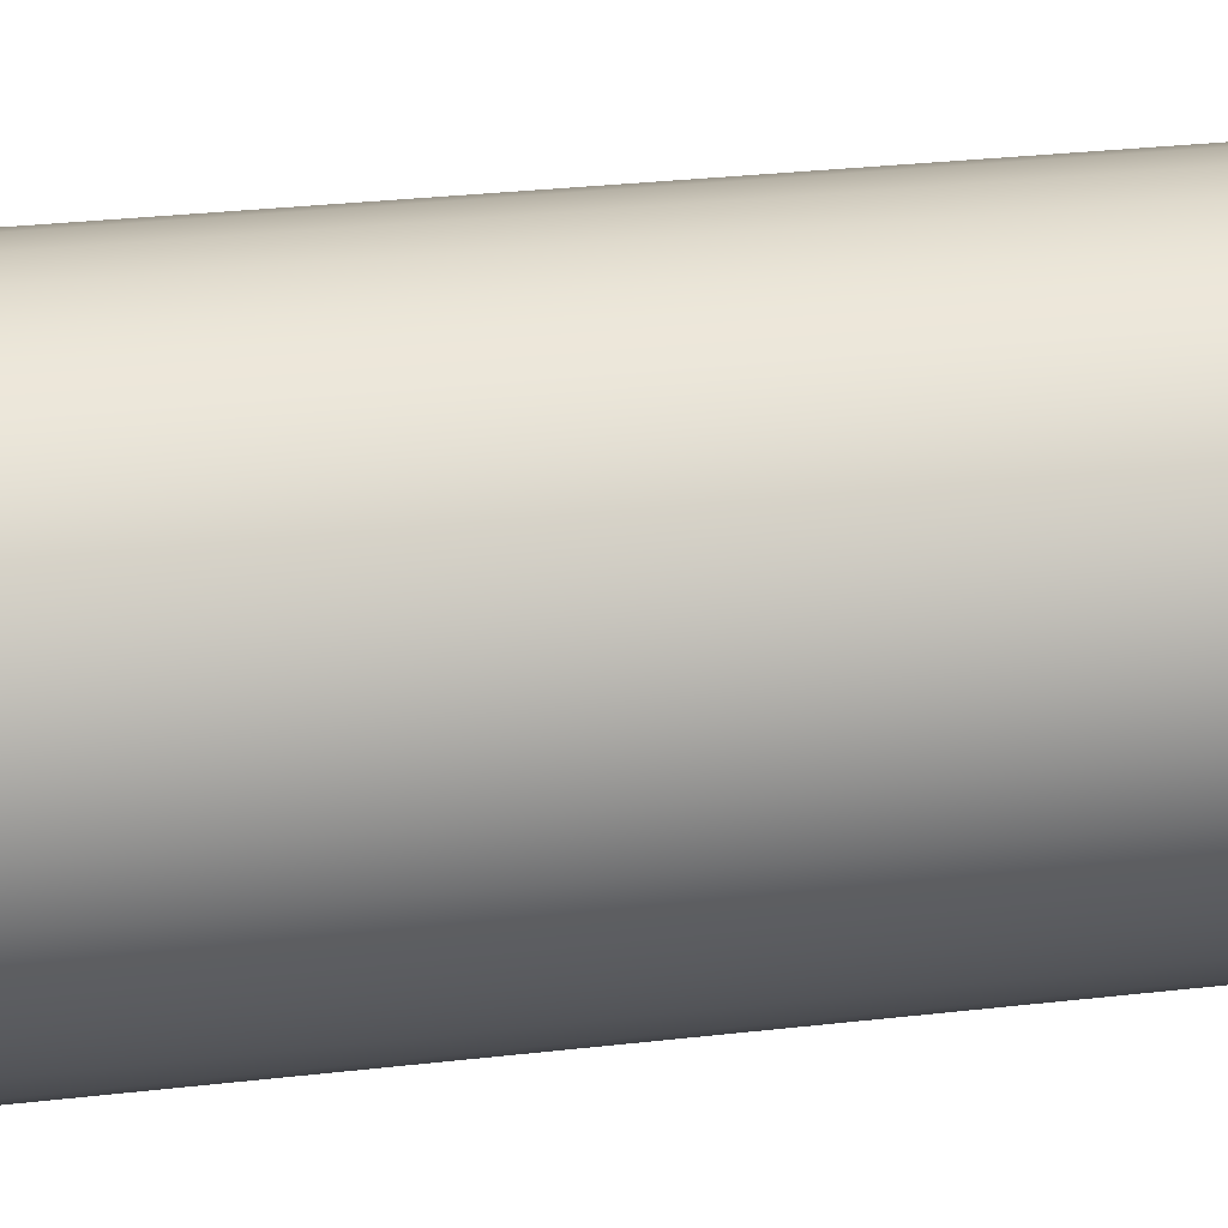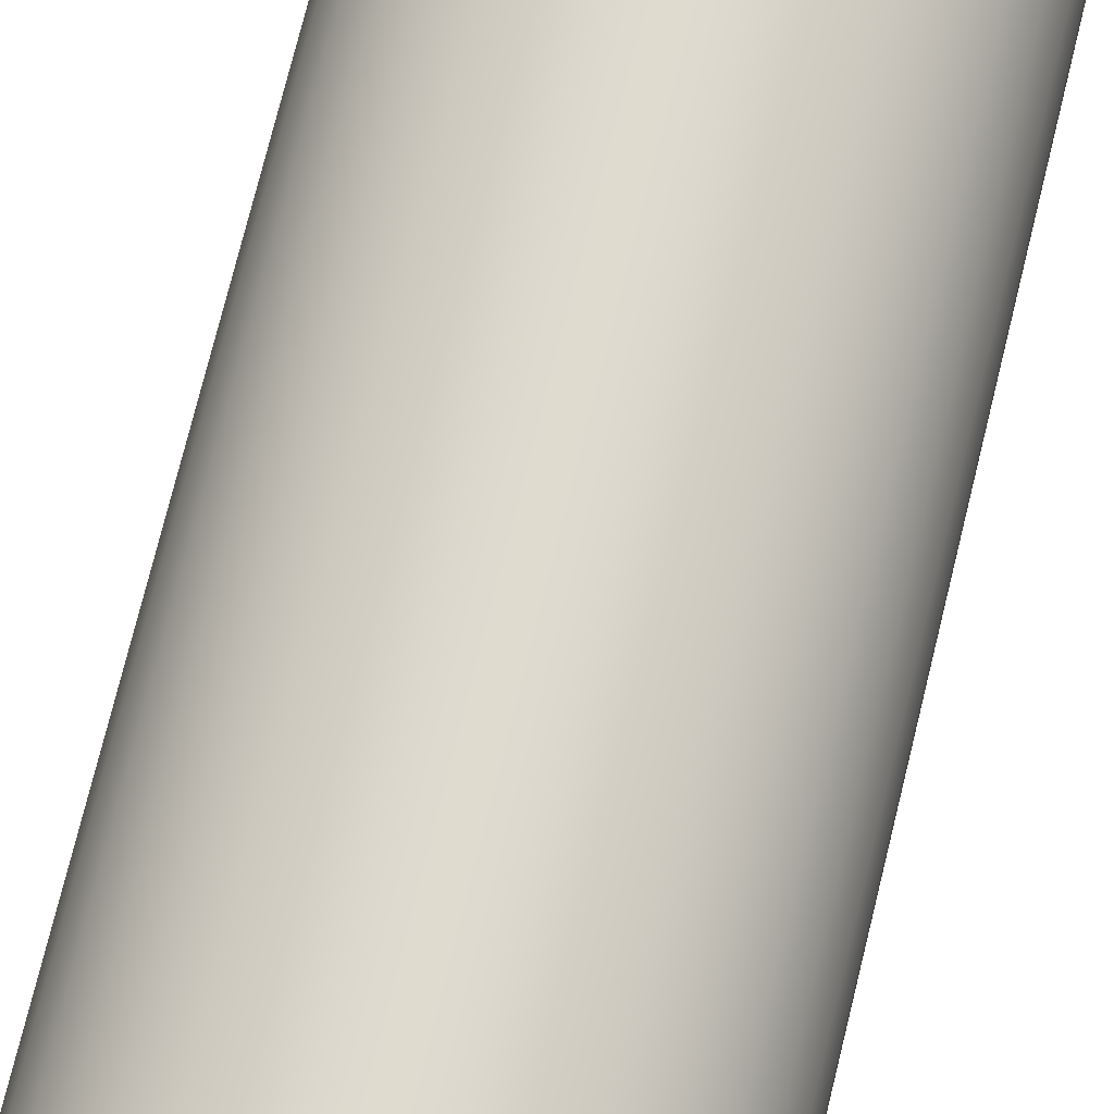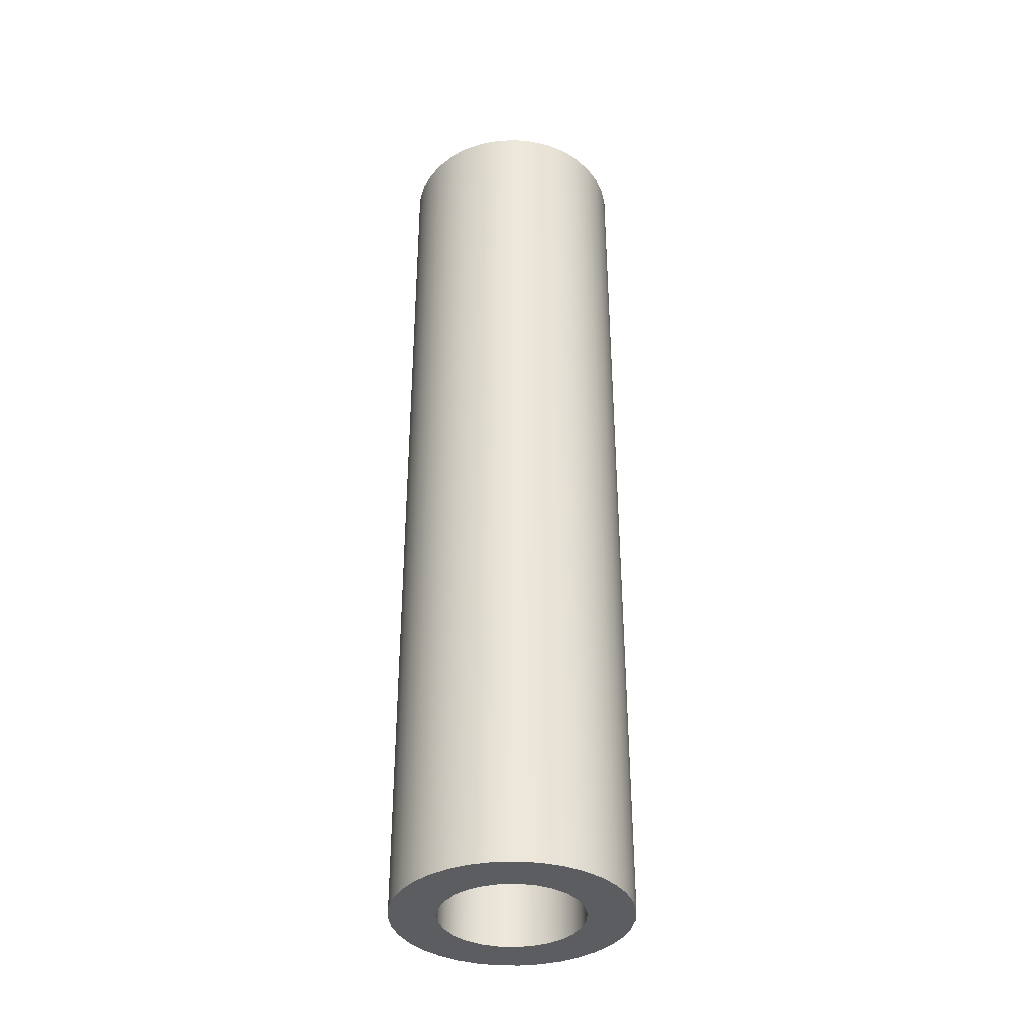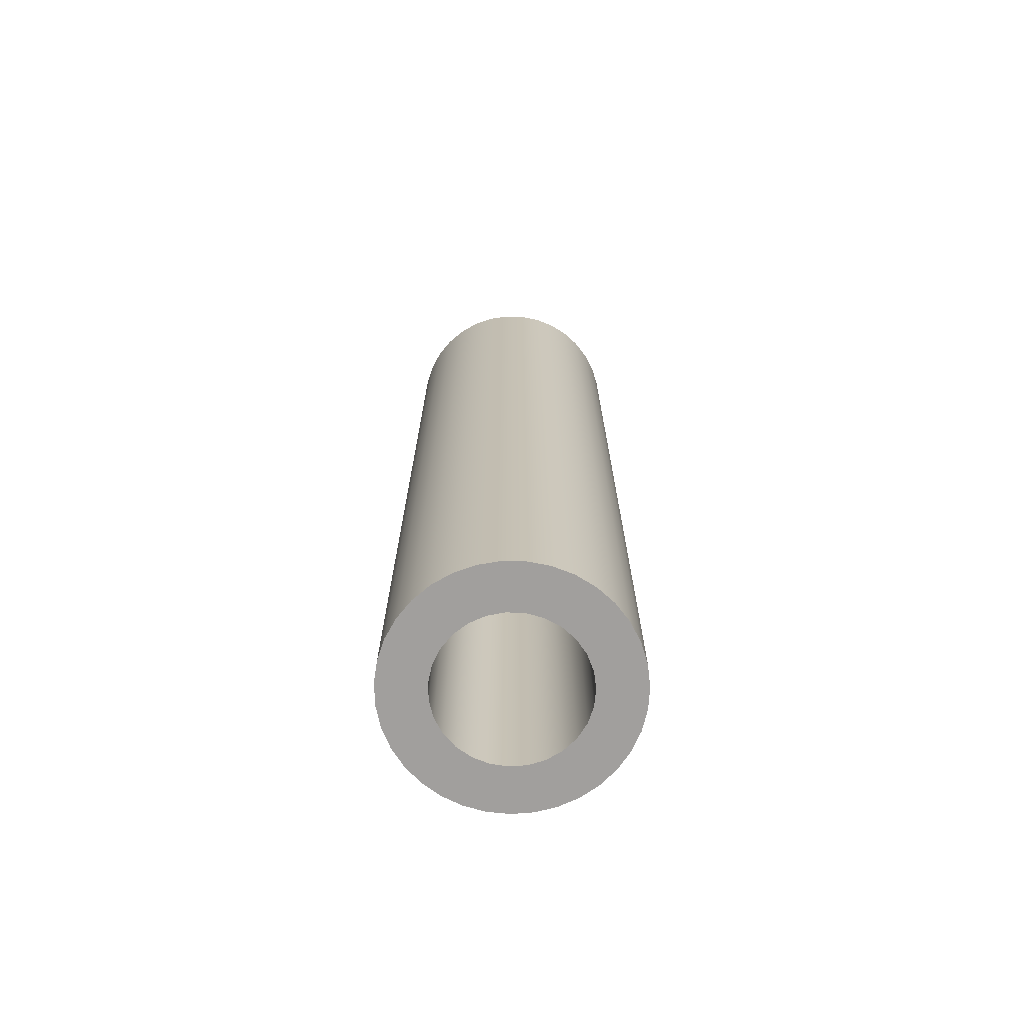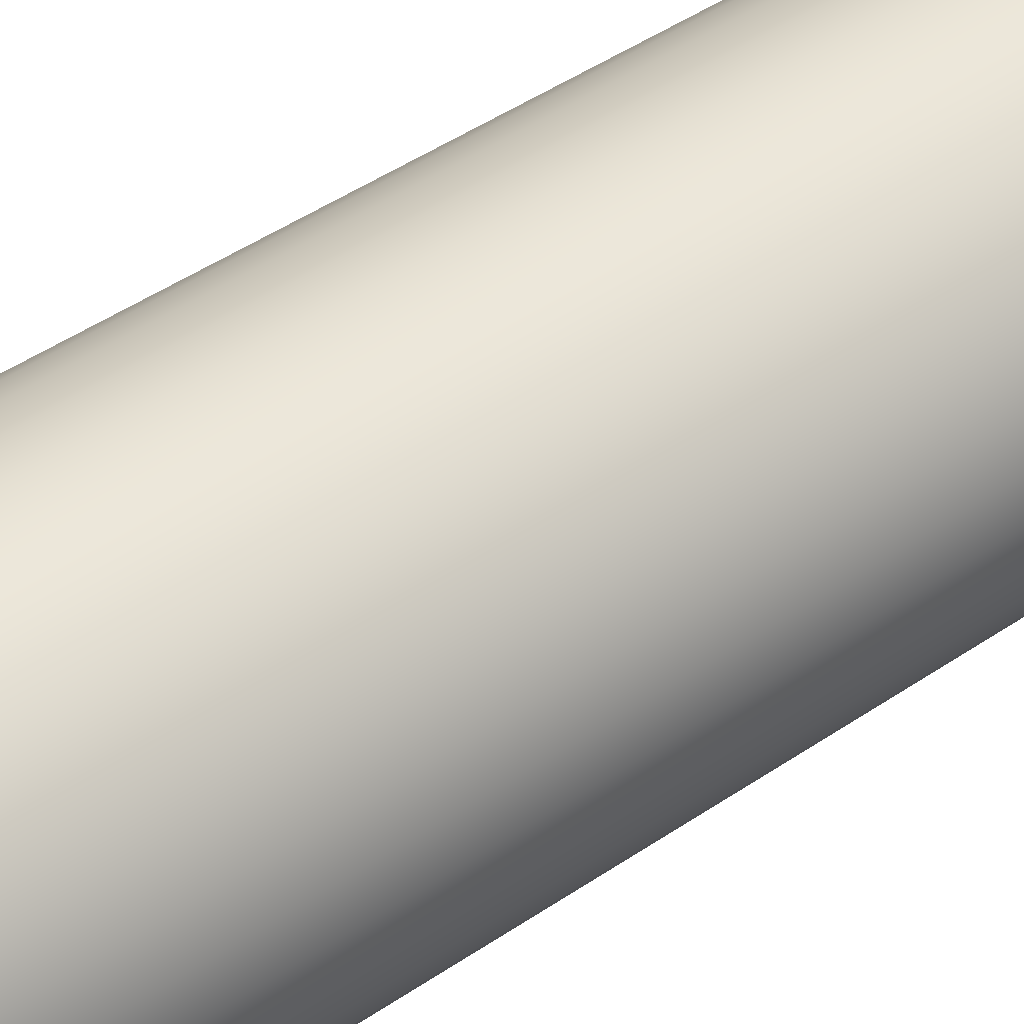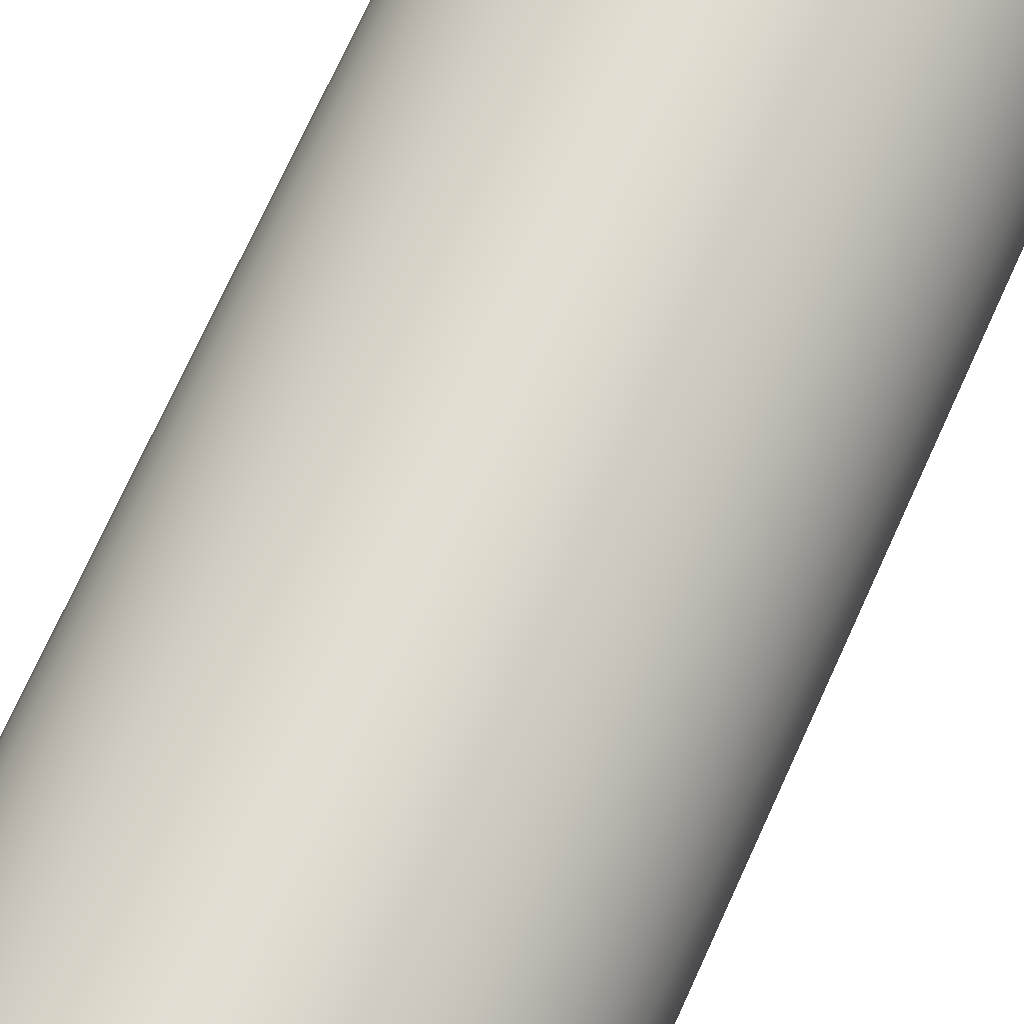
<metadata>
{"format":"obj","ext":"obj","renderer":"f3d","projection":"perspective","resolution":1024,"background":"white","views":[{"elev":19.6,"azim":76.0,"up":"+Z"},{"elev":70.3,"azim":13.5,"up":"+Z"},{"elev":-36.9,"azim":-81.6,"up":"+Y"},{"elev":-71.5,"azim":-85.7,"up":"+Y"},{"elev":39.7,"azim":-131.4,"up":"+Z"},{"elev":68.0,"azim":23.8,"up":"+Z"}]}
</metadata>
<code>
v -0.2369 0 0.8488
v -0.2344 0 0.8708
v -0.2268 0 0.8916
v -0.2146 0 0.91
v -0.1986 0 0.9252
v -0.1794 0 0.9363
v -0.1582 0 0.9426
v -0.1361 0 0.9439
v -0.1144 0 0.9401
v -0.09405 0 0.9313
v -0.07631 0 0.9181
v -0.06209 0 0.9011
v -0.05217 0 0.8814
v -0.04707 0 0.8599
v -0.04707 0 0.8377
v -0.05217 0 0.8162
v -0.06209 0 0.7965
v -0.07631 0 0.7795
v -0.09405 0 0.7663
v -0.1144 0 0.7576
v -0.1361 0 0.7537
v -0.1582 0 0.755
v -0.1794 0 0.7613
v -0.1986 0 0.7724
v -0.2146 0 0.7876
v -0.2268 0 0.8061
v -0.2344 0 0.8268
v -0.2979 0 0.8488
v -0.2954 0 0.8209
v -0.2879 0 0.7939
v -0.2758 0 0.7687
v -0.2593 0 0.746
v -0.2391 0 0.7267
v -0.2157 0 0.7112
v -0.1899 0 0.7002
v -0.1626 0 0.694
v -0.1347 0 0.6928
v -0.1069 0 0.6965
v -0.08028 0 0.7052
v -0.05562 0 0.7184
v -0.03372 0 0.7359
v -0.0153 0 0.757
v -0.0009314 0 0.781
v 0.008909 0 0.8072
v 0.01391 0 0.8348
v 0.01391 0 0.8628
v 0.008909 0 0.8904
v -0.0009314 0 0.9166
v -0.0153 0 0.9406
v -0.03372 0 0.9617
v -0.05562 0 0.9792
v -0.08028 0 0.9924
v -0.1069 0 1.001
v -0.1347 0 1.005
v -0.1626 0 1.004
v -0.1899 0 0.9974
v -0.2157 0 0.9864
v -0.2391 0 0.9709
v -0.2593 0 0.9516
v -0.2758 0 0.9289
v -0.2879 0 0.9037
v -0.2954 0 0.8767
v -0.2979 1.27 0.8488
v -0.2954 1.27 0.8209
v -0.2879 1.27 0.7939
v -0.2758 1.27 0.7687
v -0.2593 1.27 0.746
v -0.2391 1.27 0.7267
v -0.2157 1.27 0.7112
v -0.1899 1.27 0.7002
v -0.1626 1.27 0.694
v -0.1347 1.27 0.6928
v -0.1069 1.27 0.6965
v -0.08028 1.27 0.7052
v -0.05562 1.27 0.7184
v -0.03372 1.27 0.7359
v -0.0153 1.27 0.757
v -0.0009314 1.27 0.781
v 0.008909 1.27 0.8072
v 0.01391 1.27 0.8348
v 0.01391 1.27 0.8628
v 0.008909 1.27 0.8904
v -0.0009314 1.27 0.9166
v -0.0153 1.27 0.9406
v -0.03372 1.27 0.9617
v -0.05562 1.27 0.9792
v -0.08028 1.27 0.9924
v -0.1069 1.27 1.001
v -0.1347 1.27 1.005
v -0.1626 1.27 1.004
v -0.1899 1.27 0.9974
v -0.2157 1.27 0.9864
v -0.2391 1.27 0.9709
v -0.2593 1.27 0.9516
v -0.2758 1.27 0.9289
v -0.2879 1.27 0.9037
v -0.2954 1.27 0.8767
v -0.2979 0 0.8488
v -0.2954 0 0.8767
v -0.2879 0 0.9037
v -0.2758 0 0.9289
v -0.2593 0 0.9516
v -0.2391 0 0.9709
v -0.2157 0 0.9864
v -0.1899 0 0.9974
v -0.1626 0 1.004
v -0.1347 0 1.005
v -0.1069 0 1.001
v -0.08028 0 0.9924
v -0.05562 0 0.9792
v -0.03372 0 0.9617
v -0.0153 0 0.9406
v -0.0009314 0 0.9166
v 0.008909 0 0.8904
v 0.01391 0 0.8628
v 0.01391 0 0.8348
v 0.008909 0 0.8072
v -0.0009314 0 0.781
v -0.0153 0 0.757
v -0.03372 0 0.7359
v -0.05562 0 0.7184
v -0.08028 0 0.7052
v -0.1069 0 0.6965
v -0.1347 0 0.6928
v -0.1626 0 0.694
v -0.1899 0 0.7002
v -0.2157 0 0.7112
v -0.2391 0 0.7267
v -0.2593 0 0.746
v -0.2758 0 0.7687
v -0.2879 0 0.7939
v -0.2954 0 0.8209
v -0.2979 0 0.8488
v -0.2979 1.27 0.8488
v -0.2369 1.27 0.8488
v -0.2344 1.27 0.8708
v -0.2268 1.27 0.8916
v -0.2146 1.27 0.91
v -0.1986 1.27 0.9252
v -0.1794 1.27 0.9363
v -0.1582 1.27 0.9426
v -0.1361 1.27 0.9439
v -0.1144 1.27 0.9401
v -0.09405 1.27 0.9313
v -0.07631 1.27 0.9181
v -0.06209 1.27 0.9011
v -0.05217 1.27 0.8814
v -0.04707 1.27 0.8599
v -0.04707 1.27 0.8377
v -0.05217 1.27 0.8162
v -0.06209 1.27 0.7965
v -0.07631 1.27 0.7795
v -0.09405 1.27 0.7663
v -0.1144 1.27 0.7576
v -0.1361 1.27 0.7537
v -0.1582 1.27 0.755
v -0.1794 1.27 0.7613
v -0.1986 1.27 0.7724
v -0.2146 1.27 0.7876
v -0.2268 1.27 0.8061
v -0.2344 1.27 0.8268
v -0.2369 0 0.8488
v -0.2344 0 0.8268
v -0.2268 0 0.8061
v -0.2146 0 0.7876
v -0.1986 0 0.7724
v -0.1794 0 0.7613
v -0.1582 0 0.755
v -0.1361 0 0.7537
v -0.1144 0 0.7576
v -0.09405 0 0.7663
v -0.07631 0 0.7795
v -0.06209 0 0.7965
v -0.05217 0 0.8162
v -0.04707 0 0.8377
v -0.04707 0 0.8599
v -0.05217 0 0.8814
v -0.06209 0 0.9011
v -0.07631 0 0.9181
v -0.09405 0 0.9313
v -0.1144 0 0.9401
v -0.1361 0 0.9439
v -0.1582 0 0.9426
v -0.1794 0 0.9363
v -0.1986 0 0.9252
v -0.2146 0 0.91
v -0.2268 0 0.8916
v -0.2344 0 0.8708
v -0.2369 1.27 0.8488
v -0.2369 0 0.8488
v -0.2369 1.27 0.8488
v -0.2344 1.27 0.8268
v -0.2268 1.27 0.8061
v -0.2146 1.27 0.7876
v -0.1986 1.27 0.7724
v -0.1794 1.27 0.7613
v -0.1582 1.27 0.755
v -0.1361 1.27 0.7537
v -0.1144 1.27 0.7576
v -0.09405 1.27 0.7663
v -0.07631 1.27 0.7795
v -0.06209 1.27 0.7965
v -0.05217 1.27 0.8162
v -0.04707 1.27 0.8377
v -0.04707 1.27 0.8599
v -0.05217 1.27 0.8814
v -0.06209 1.27 0.9011
v -0.07631 1.27 0.9181
v -0.09405 1.27 0.9313
v -0.1144 1.27 0.9401
v -0.1361 1.27 0.9439
v -0.1582 1.27 0.9426
v -0.1794 1.27 0.9363
v -0.1986 1.27 0.9252
v -0.2146 1.27 0.91
v -0.2268 1.27 0.8916
v -0.2344 1.27 0.8708
v -0.2979 1.27 0.8488
v -0.2954 1.27 0.8767
v -0.2879 1.27 0.9037
v -0.2758 1.27 0.9289
v -0.2593 1.27 0.9516
v -0.2391 1.27 0.9709
v -0.2157 1.27 0.9864
v -0.1899 1.27 0.9974
v -0.1626 1.27 1.004
v -0.1347 1.27 1.005
v -0.1069 1.27 1.001
v -0.08028 1.27 0.9924
v -0.05562 1.27 0.9792
v -0.03372 1.27 0.9617
v -0.0153 1.27 0.9406
v -0.0009314 1.27 0.9166
v 0.008909 1.27 0.8904
v 0.01391 1.27 0.8628
v 0.01391 1.27 0.8348
v 0.008909 1.27 0.8072
v -0.0009314 1.27 0.781
v -0.0153 1.27 0.757
v -0.03372 1.27 0.7359
v -0.05562 1.27 0.7184
v -0.08028 1.27 0.7052
v -0.1069 1.27 0.6965
v -0.1347 1.27 0.6928
v -0.1626 1.27 0.694
v -0.1899 1.27 0.7002
v -0.2157 1.27 0.7112
v -0.2391 1.27 0.7267
v -0.2593 1.27 0.746
v -0.2758 1.27 0.7687
v -0.2879 1.27 0.7939
v -0.2954 1.27 0.8209
f 2 62 1
f 1 62 28
f 1 28 29
f 62 2 61
f 61 2 3
f 61 3 60
f 60 3 4
f 60 4 59
f 59 4 58
f 58 4 5
f 58 5 57
f 57 5 6
f 57 6 56
f 56 6 7
f 56 7 55
f 55 7 8
f 55 8 54
f 54 8 53
f 53 8 9
f 53 9 52
f 52 9 10
f 52 10 51
f 51 10 11
f 51 11 50
f 50 11 49
f 49 11 12
f 49 12 48
f 48 12 13
f 48 13 47
f 47 13 14
f 47 14 46
f 46 14 15
f 46 15 45
f 45 15 44
f 44 15 16
f 44 16 43
f 43 16 17
f 43 17 42
f 42 17 18
f 42 18 41
f 41 18 40
f 40 18 19
f 40 19 39
f 39 19 20
f 39 20 38
f 38 20 21
f 38 21 37
f 37 21 36
f 36 21 22
f 36 22 35
f 35 22 23
f 35 23 34
f 34 23 24
f 34 24 33
f 33 24 25
f 33 25 32
f 32 25 31
f 31 25 26
f 31 26 30
f 30 26 27
f 30 27 29
f 29 27 1
f 64 132 63
f 63 132 133
f 134 98 97
f 97 98 99
f 97 99 96
f 96 99 100
f 96 100 95
f 95 100 101
f 95 101 94
f 94 101 102
f 94 102 93
f 93 102 103
f 93 103 92
f 92 103 104
f 92 104 91
f 91 104 105
f 91 105 90
f 90 105 106
f 90 106 89
f 89 106 107
f 89 107 88
f 88 107 108
f 88 108 87
f 87 108 109
f 87 109 86
f 86 109 110
f 86 110 85
f 85 110 111
f 85 111 84
f 84 111 112
f 84 112 83
f 83 112 113
f 83 113 82
f 82 113 114
f 82 114 81
f 81 114 115
f 81 115 80
f 80 115 116
f 80 116 79
f 79 116 117
f 79 117 78
f 78 117 118
f 78 118 77
f 77 118 119
f 77 119 76
f 76 119 120
f 76 120 75
f 75 120 121
f 75 121 74
f 74 121 122
f 74 122 73
f 73 122 123
f 73 123 72
f 72 123 124
f 72 124 71
f 71 124 125
f 71 125 70
f 70 125 126
f 70 126 69
f 69 126 127
f 69 127 68
f 68 127 128
f 68 128 67
f 67 128 129
f 67 129 66
f 66 129 130
f 66 130 65
f 65 130 131
f 65 131 64
f 64 131 132
f 136 188 135
f 135 188 190
f 189 162 161
f 161 162 163
f 161 163 160
f 160 163 164
f 160 164 159
f 159 164 165
f 159 165 158
f 158 165 166
f 158 166 157
f 157 166 167
f 157 167 156
f 156 167 168
f 156 168 155
f 155 168 169
f 155 169 154
f 154 169 170
f 154 170 153
f 153 170 171
f 153 171 152
f 152 171 172
f 152 172 151
f 151 172 173
f 151 173 150
f 150 173 174
f 150 174 149
f 149 174 175
f 149 175 148
f 148 175 176
f 148 176 147
f 147 176 177
f 147 177 146
f 146 177 178
f 146 178 145
f 145 178 179
f 145 179 144
f 144 179 180
f 144 180 143
f 143 180 181
f 143 181 142
f 142 181 182
f 142 182 141
f 141 182 183
f 141 183 140
f 140 183 184
f 140 184 139
f 139 184 185
f 139 185 138
f 138 185 186
f 138 186 137
f 137 186 187
f 137 187 136
f 136 187 188
f 192 252 191
f 191 252 218
f 191 218 219
f 252 192 251
f 251 192 193
f 251 193 250
f 250 193 194
f 250 194 249
f 249 194 248
f 248 194 195
f 248 195 247
f 247 195 196
f 247 196 246
f 246 196 197
f 246 197 245
f 245 197 198
f 245 198 244
f 244 198 243
f 243 198 199
f 243 199 242
f 242 199 200
f 242 200 241
f 241 200 201
f 241 201 240
f 240 201 239
f 239 201 202
f 239 202 238
f 238 202 203
f 238 203 237
f 237 203 204
f 237 204 236
f 236 204 235
f 235 204 205
f 235 205 234
f 234 205 206
f 234 206 233
f 233 206 207
f 233 207 232
f 232 207 208
f 232 208 231
f 231 208 230
f 230 208 209
f 230 209 229
f 229 209 210
f 229 210 228
f 228 210 211
f 228 211 227
f 227 211 226
f 226 211 212
f 226 212 225
f 225 212 213
f 225 213 224
f 224 213 214
f 224 214 223
f 223 214 215
f 223 215 222
f 222 215 221
f 221 215 216
f 221 216 220
f 220 216 217
f 220 217 219
f 219 217 191

</code>
